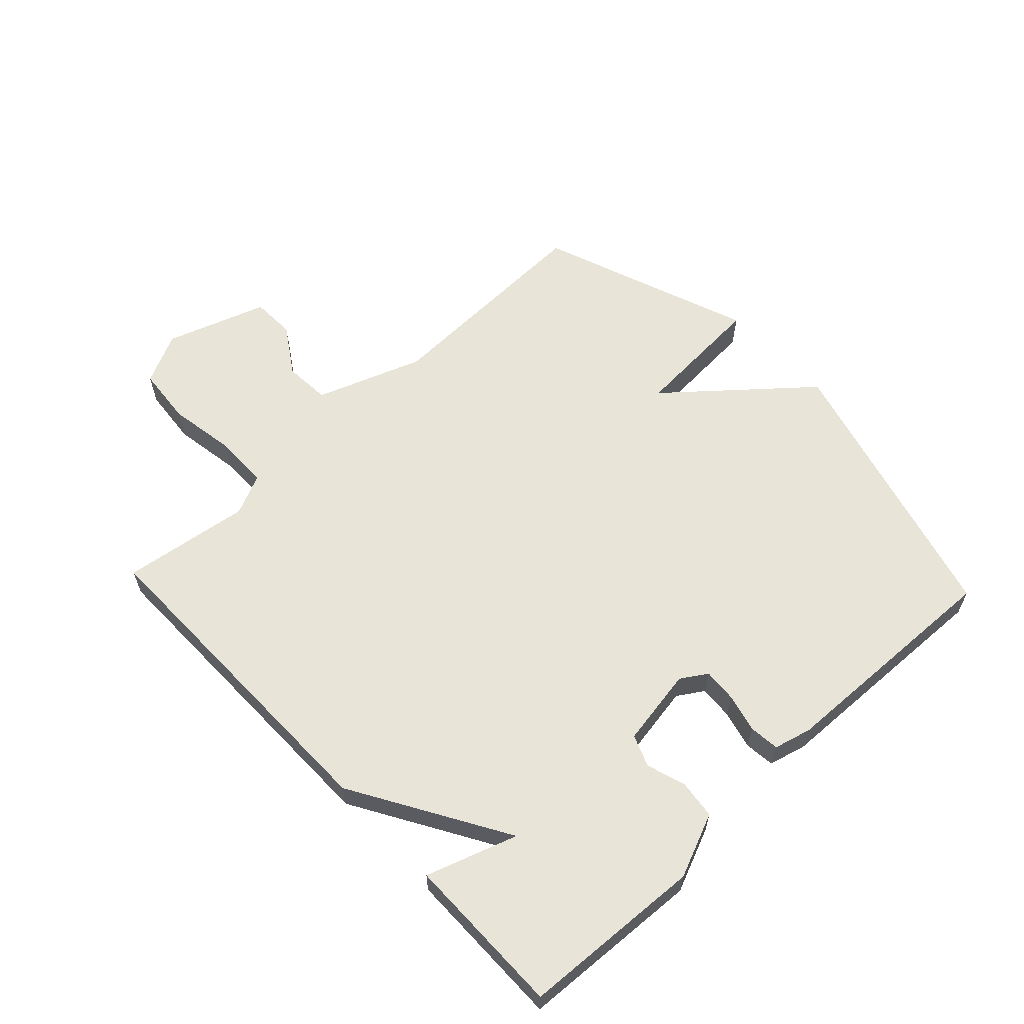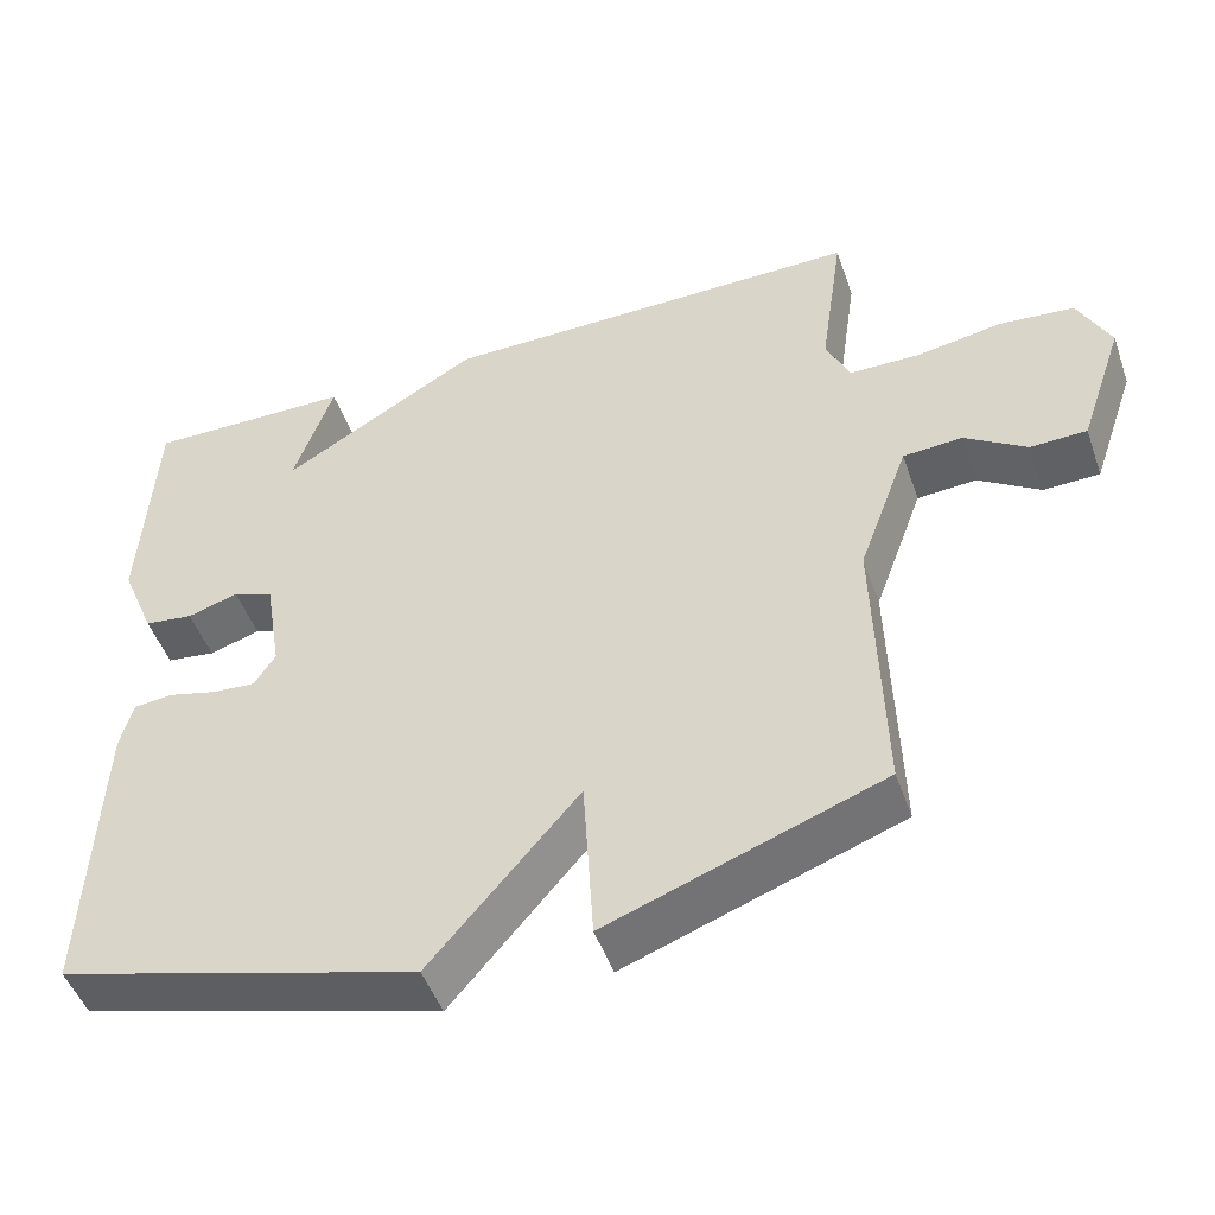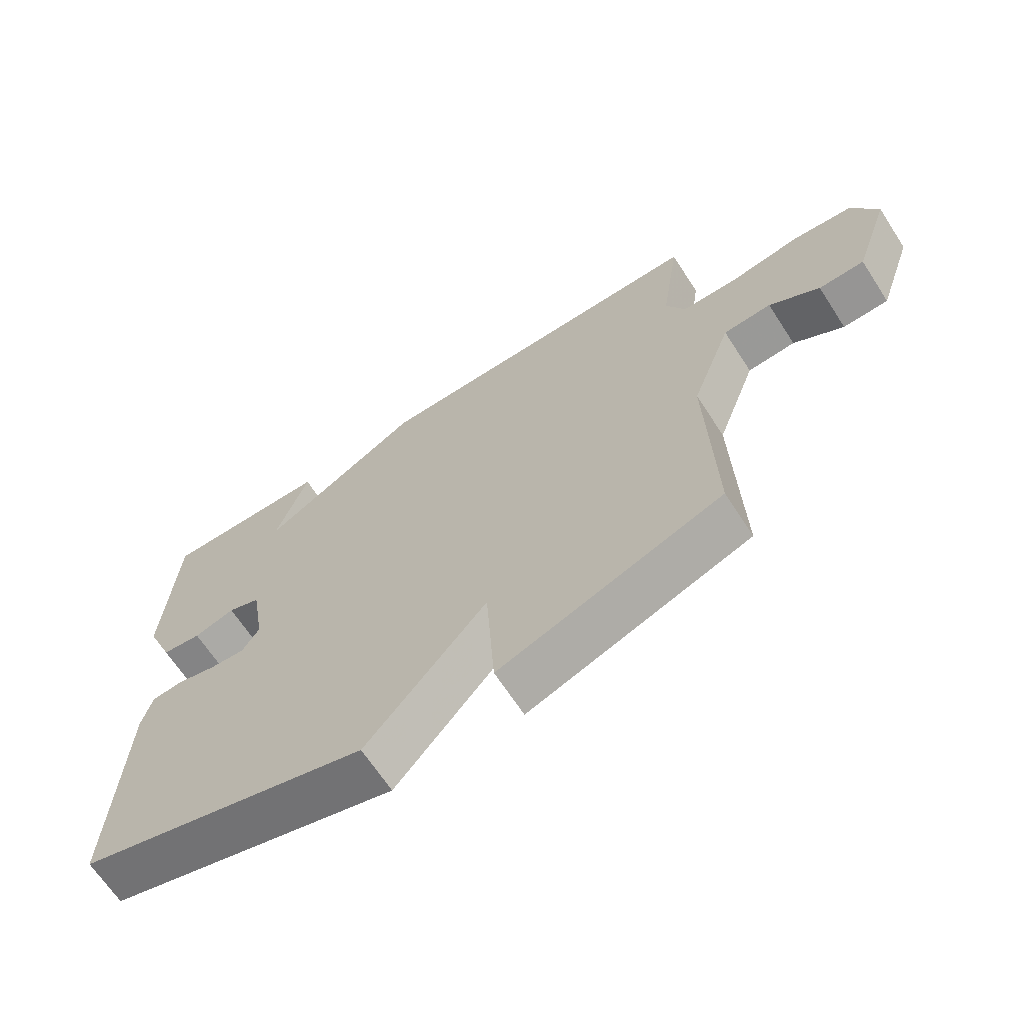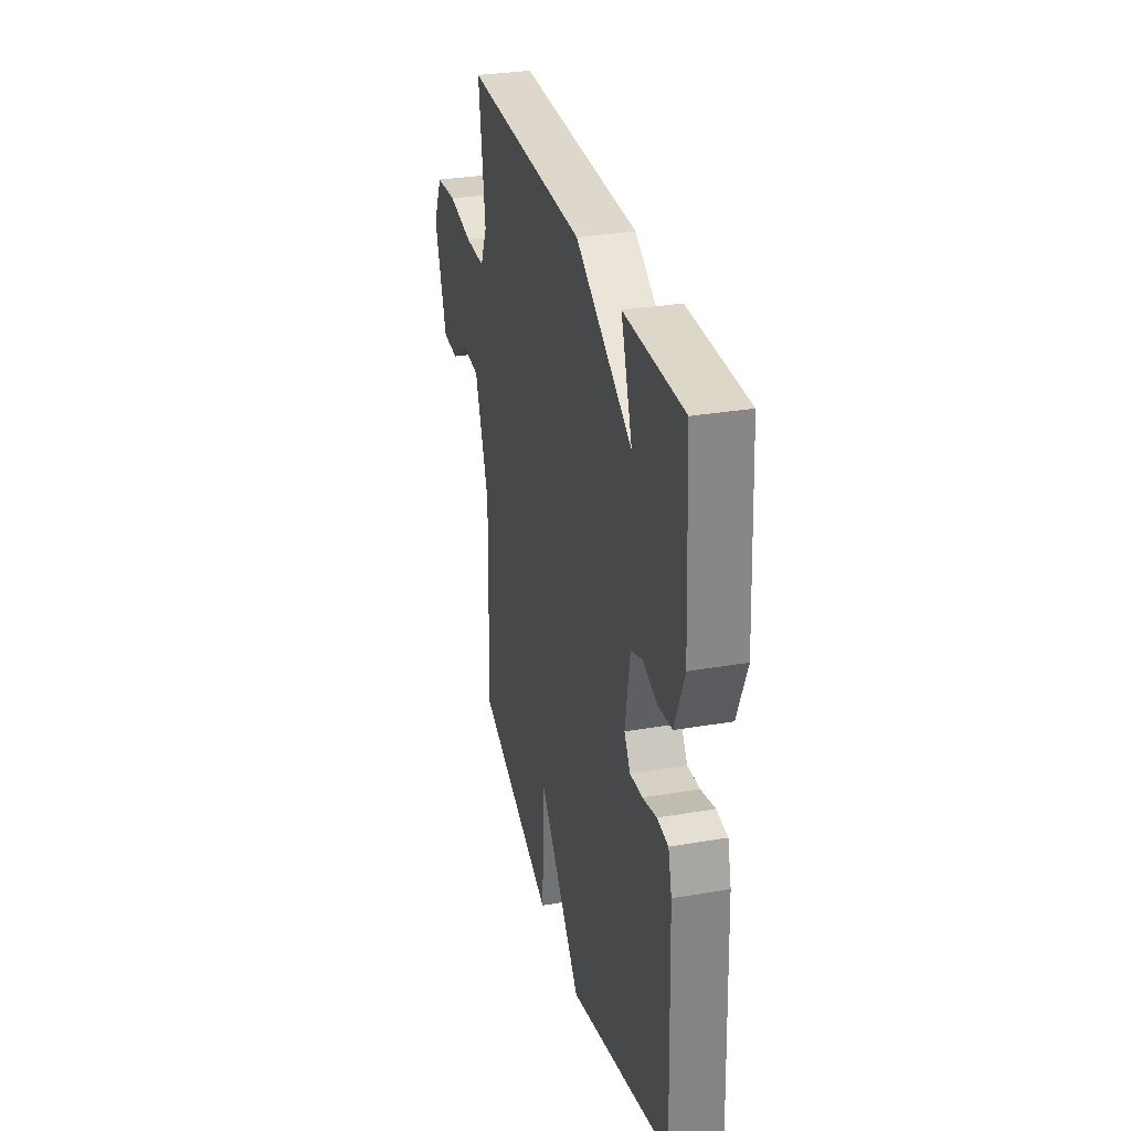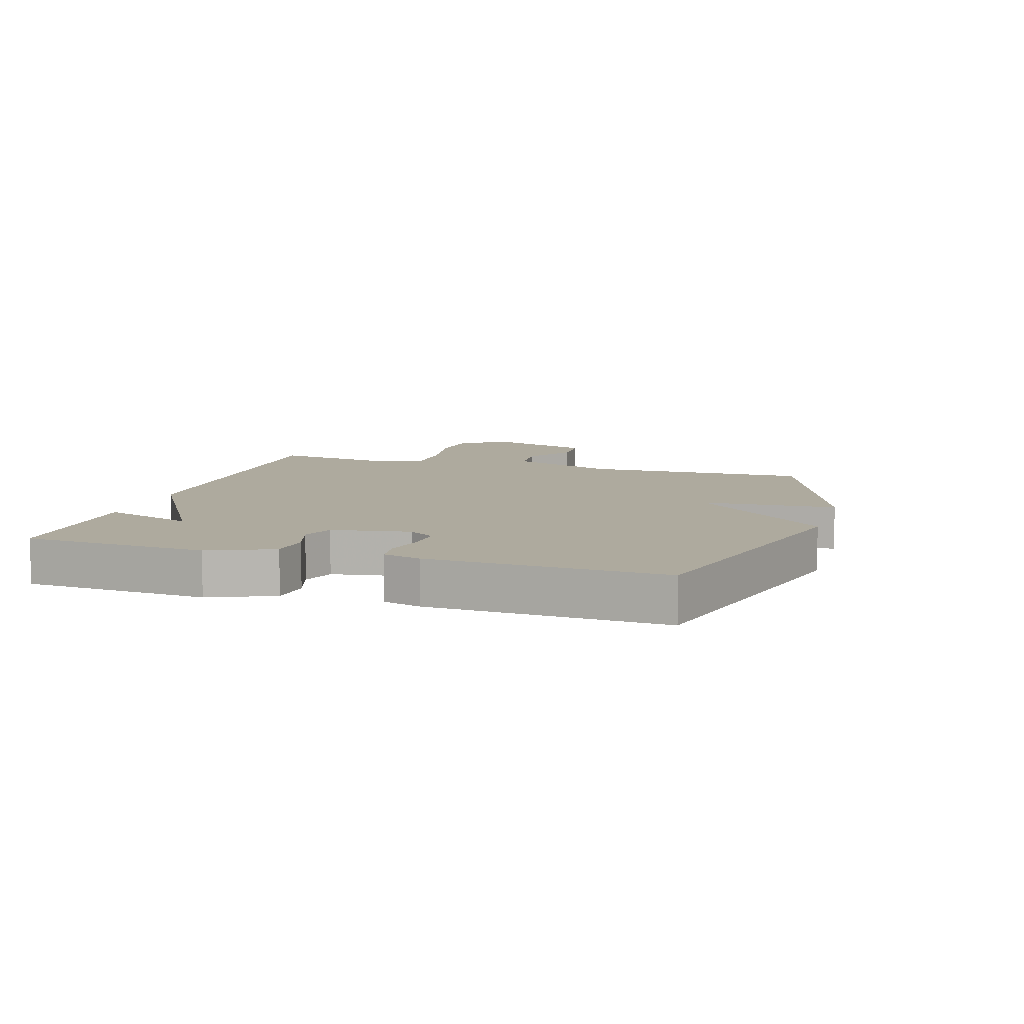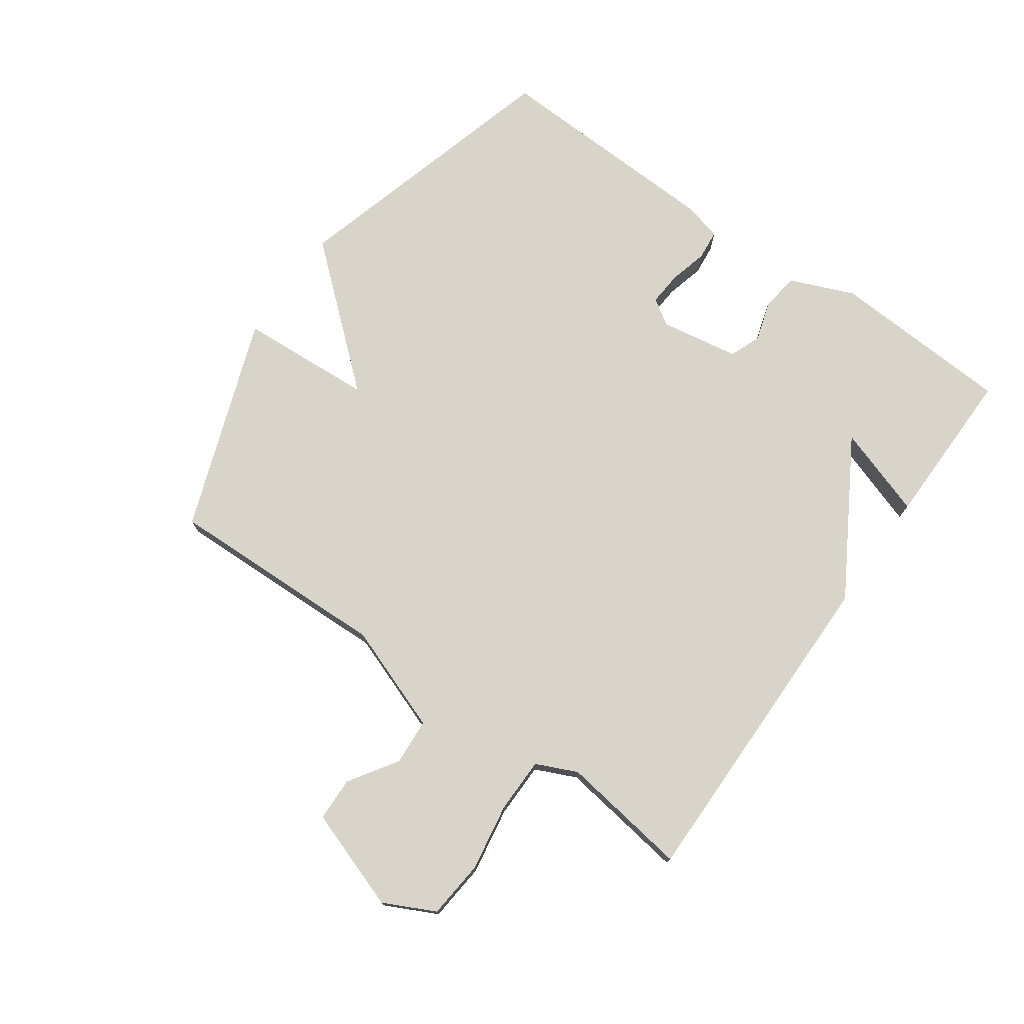
<metadata>
{"format":"obj","ext":"obj","renderer":"f3d","projection":"perspective","resolution":1024,"background":"white","views":[{"elev":60.6,"azim":46.6,"up":"+Y"},{"elev":-48.6,"azim":-160.9,"up":"+Z"},{"elev":-66.5,"azim":-147.0,"up":"+Z"},{"elev":31.0,"azim":76.2,"up":"+Z"},{"elev":9.2,"azim":106.9,"up":"+Y"},{"elev":74.9,"azim":-54.7,"up":"+Y"}]}
</metadata>
<code>
v -0.5 0.07 0.5
v 0.039 0.07 0.497
v 0.289 0.07 0.35
v 0.239 0.07 0.497
v 0.5 0.07 0.5
v 0.517 0.07 0.206
v 0.474 0.07 0.102
v 0.412 0.07 0.094
v 0.348 0.07 0.114
v 0.297 0.07 0.094
v 0.276 0.07 -0.033
v 0.303 0.07 -0.075
v 0.358 0.07 -0.071
v 0.42 0.07 -0.055
v 0.469 0.07 -0.06
v 0.485 0.07 -0.121
v 0.5 0.07 -0.5
v 0.046 0.07 -0.626
v -0.141 0.07 -0.409
v -0.154 0.07 -0.626
v -0.5 0.07 -0.5
v -0.49 0.07 -0.139
v -0.553 0.07 0.033
v -0.628 0.07 0.038
v -0.706 0.07 -0.013
v -0.777 0.07 -0.011
v -0.833 0.07 0.152
v -0.792 0.07 0.235
v -0.698 0.07 0.244
v -0.589 0.07 0.226
v -0.5 0.07 0.227
v -0.47 0.07 0.293
v -0.5 0 0.5
v 0.039 0 0.497
v 0.289 0 0.35
v 0.239 0 0.497
v 0.5 0 0.5
v 0.517 0 0.206
v 0.474 0 0.102
v 0.412 0 0.094
v 0.348 0 0.114
v 0.297 0 0.094
v 0.276 0 -0.033
v 0.303 0 -0.075
v 0.358 0 -0.071
v 0.42 0 -0.055
v 0.469 0 -0.06
v 0.485 0 -0.121
v 0.5 0 -0.5
v 0.046 0 -0.626
v -0.141 0 -0.409
v -0.154 0 -0.626
v -0.5 0 -0.5
v -0.49 0 -0.139
v -0.553 0 0.033
v -0.628 0 0.038
v -0.706 0 -0.013
v -0.777 0 -0.011
v -0.833 0 0.152
v -0.792 0 0.235
v -0.698 0 0.244
v -0.589 0 0.226
v -0.5 0 0.227
v -0.47 0 0.293
f 28 29 30
f 27 28 30
f 26 27 30
f 25 26 30
f 24 25 30
f 23 24 30 31
f 22 23 31 32
f 21 22 32
f 20 21 32
f 19 20 32
f 17 18 19
f 16 17 19
f 15 16 19
f 14 15 19
f 13 14 19
f 12 13 19
f 19 32 1
f 12 19 1
f 11 12 1
f 7 8 9
f 6 7 9
f 5 6 9
f 5 9 10
f 3 4 5
f 3 5 10
f 3 10 11
f 2 3 11
f 1 2 11
f 62 61 60
f 62 60 59
f 62 59 58
f 62 58 57
f 62 57 56
f 63 62 56 55
f 64 63 55 54
f 64 54 53
f 64 53 52
f 64 52 51
f 51 50 49
f 51 49 48
f 51 48 47
f 51 47 46
f 51 46 45
f 51 45 44
f 33 64 51
f 33 51 44
f 33 44 43
f 41 40 39
f 41 39 38
f 41 38 37
f 42 41 37
f 37 36 35
f 42 37 35
f 43 42 35
f 43 35 34
f 43 34 33
f 1 33 34 2
f 2 34 35 3
f 3 35 36 4
f 4 36 37 5
f 5 37 38 6
f 6 38 39 7
f 7 39 40 8
f 8 40 41 9
f 9 41 42 10
f 10 42 43 11
f 11 43 44 12
f 12 44 45 13
f 13 45 46 14
f 14 46 47 15
f 15 47 48 16
f 16 48 49 17
f 17 49 50 18
f 18 50 51 19
f 19 51 52 20
f 20 52 53 21
f 21 53 54 22
f 22 54 55 23
f 23 55 56 24
f 24 56 57 25
f 25 57 58 26
f 26 58 59 27
f 27 59 60 28
f 28 60 61 29
f 29 61 62 30
f 30 62 63 31
f 31 63 64 32
f 32 64 33 1

</code>
